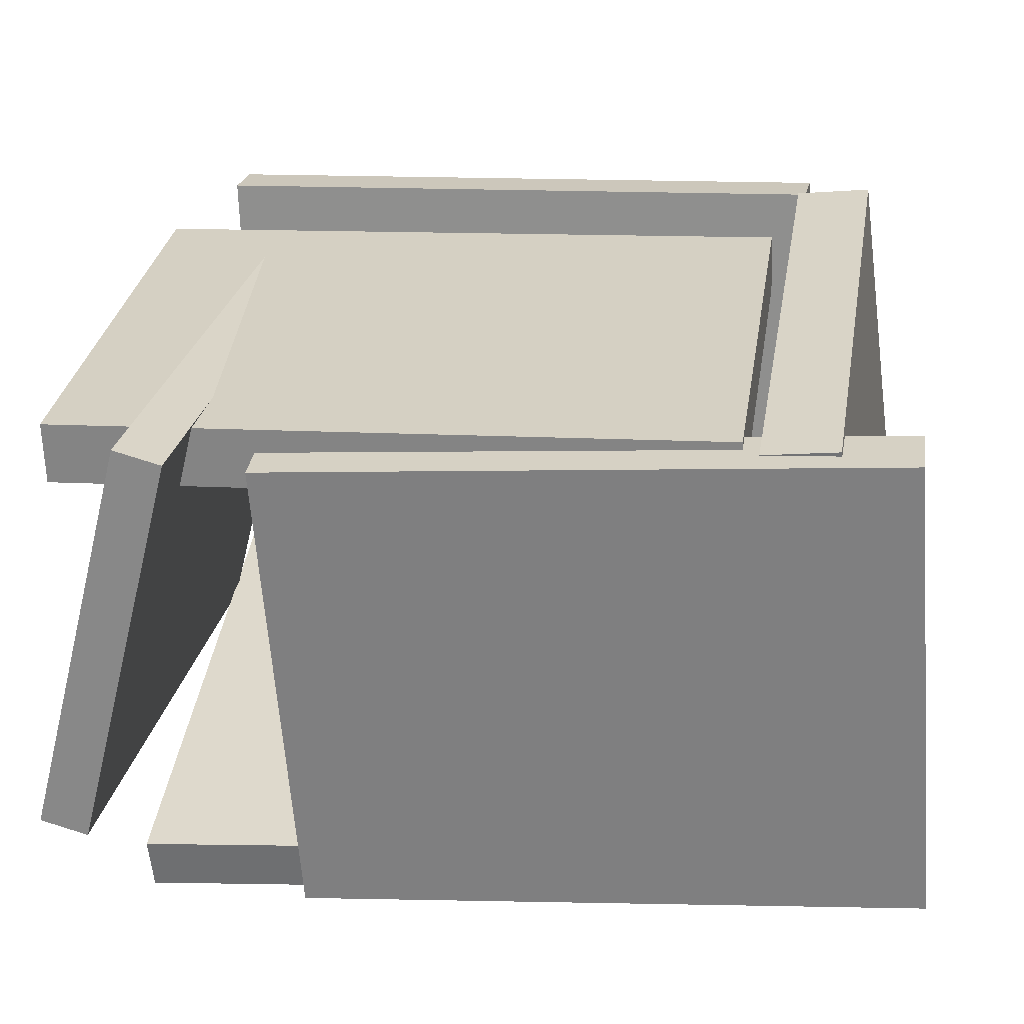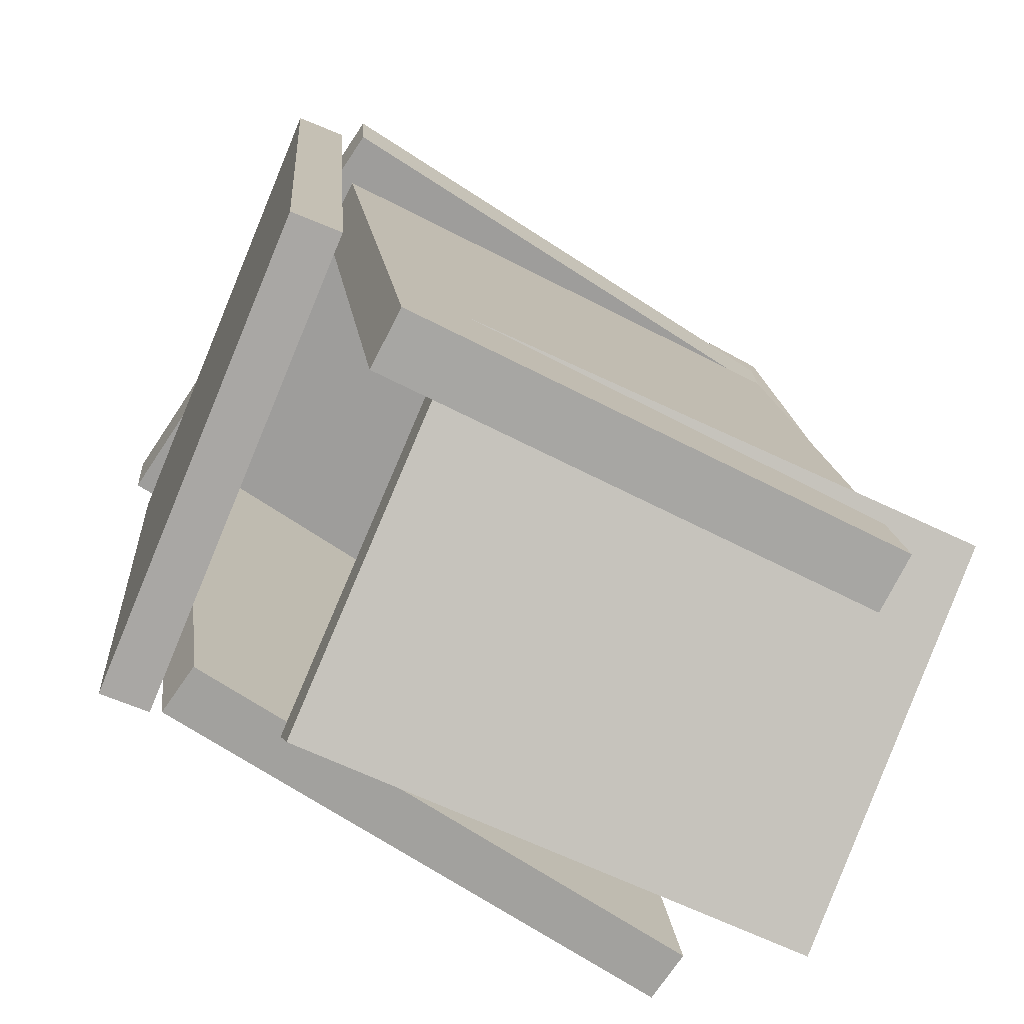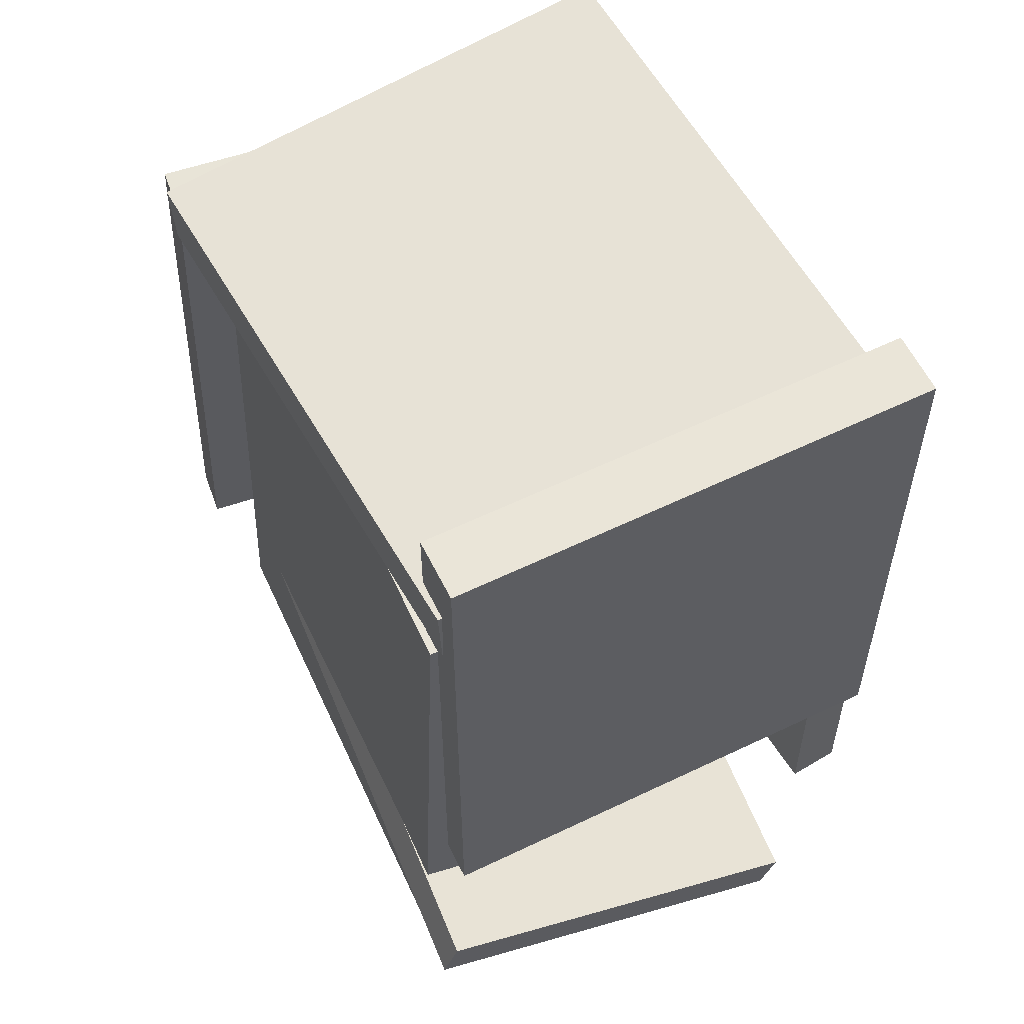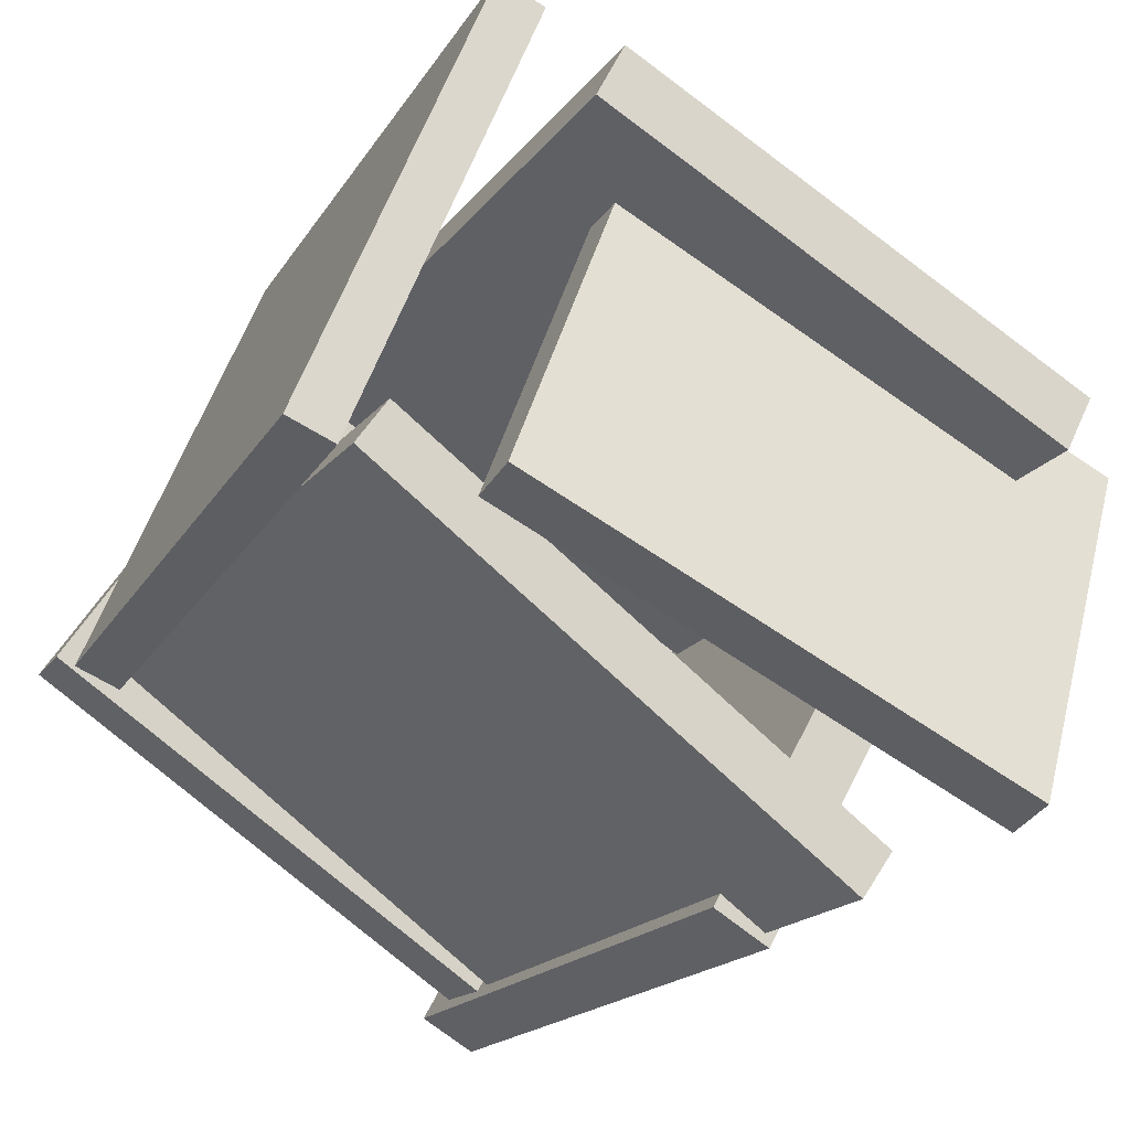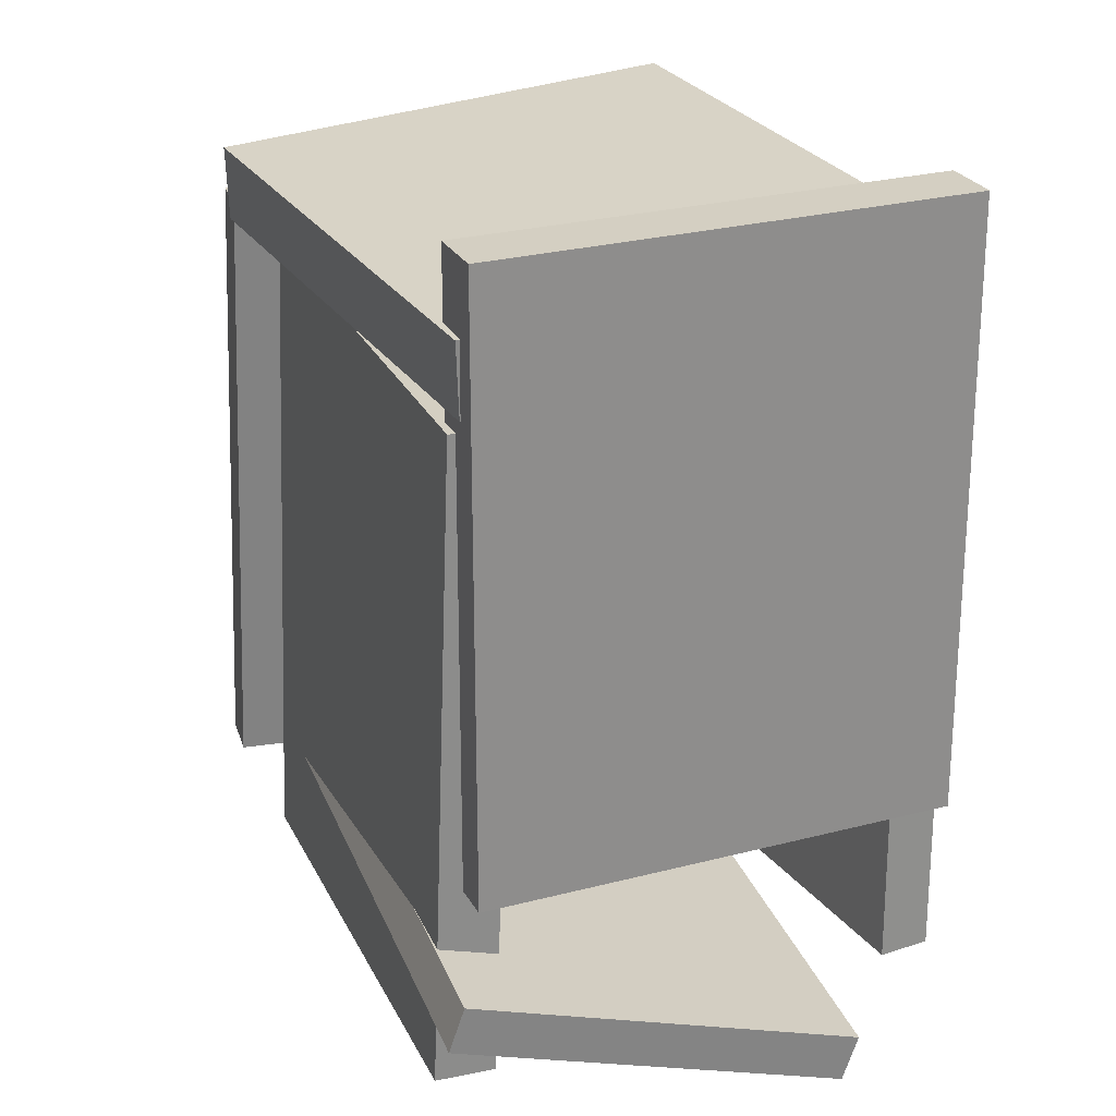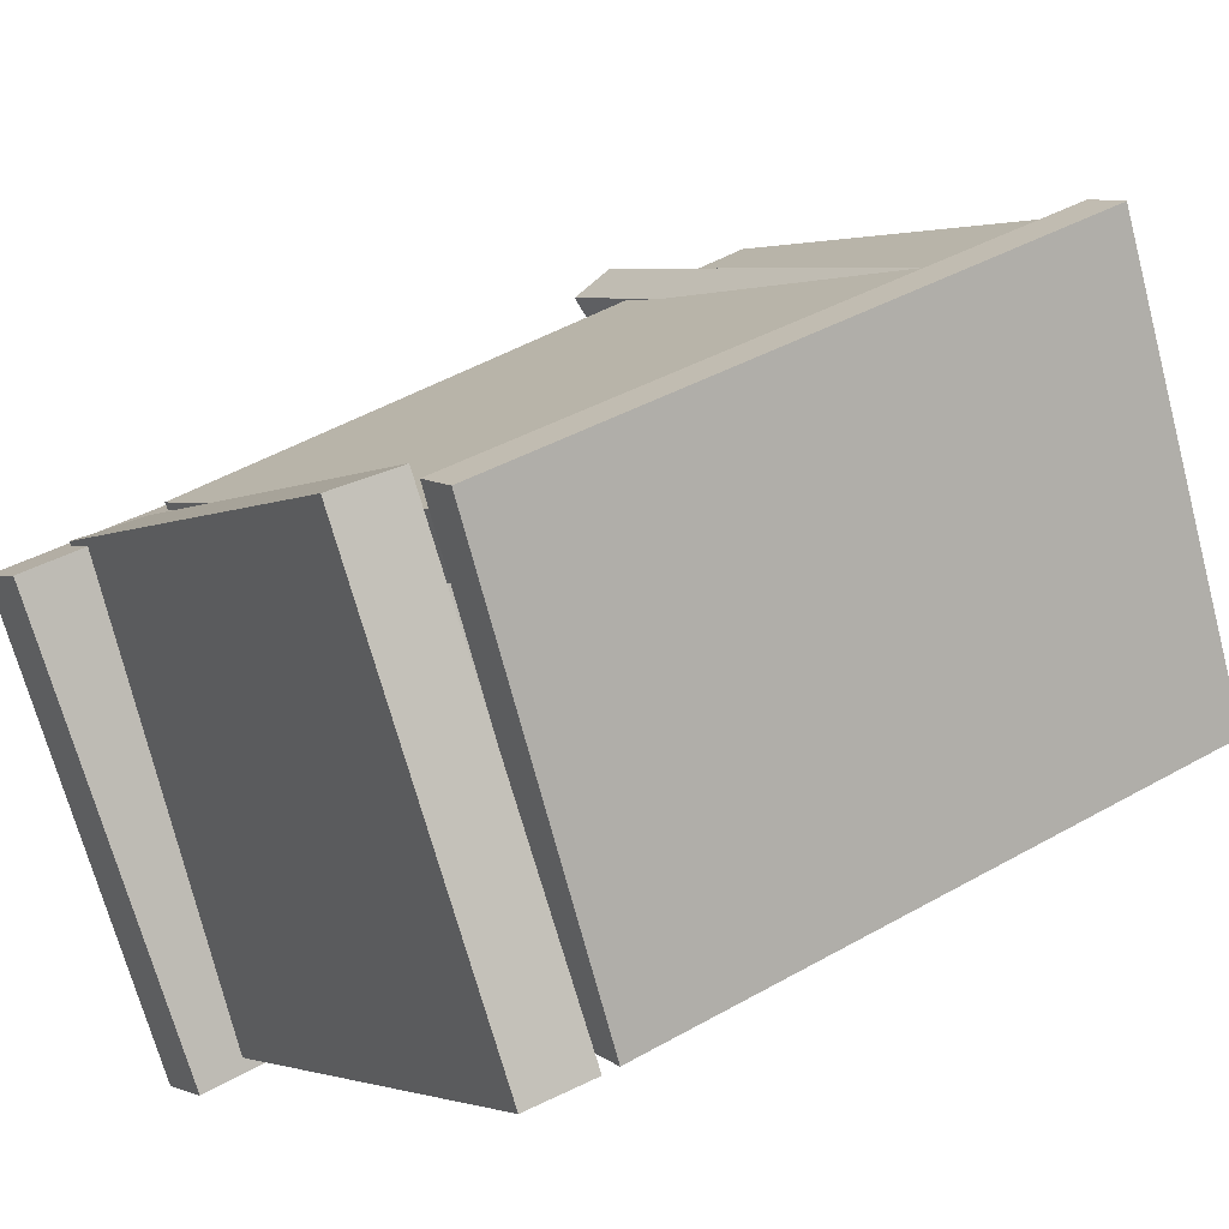
<metadata>
{"format":"obj","ext":"obj","renderer":"f3d","projection":"perspective","resolution":1024,"background":"white","views":[{"elev":-0.8,"azim":99.5,"up":"+Z"},{"elev":18.1,"azim":-5.5,"up":"+Z"},{"elev":60.3,"azim":93.2,"up":"+Y"},{"elev":-18.7,"azim":-25.2,"up":"+Z"},{"elev":26.4,"azim":96.7,"up":"+Y"},{"elev":36.2,"azim":-126.8,"up":"+Z"}]}
</metadata>
<code>
v 0.1064 -0.2553 -0.4254
v 0.406 -0.2527 0.1042
v 0.09557 0.5209 -0.423
v 0.3952 0.5235 0.1066
v 0.1743 -0.2542 -0.4638
v 0.4739 -0.2516 0.06583
v 0.1634 0.522 -0.4614
v 0.463 0.5245 0.06825
f 1.0 7.0 5.0
f 1.0 3.0 7.0
f 1.0 4.0 3.0
f 1.0 2.0 4.0
f 3.0 8.0 7.0
f 3.0 4.0 8.0
f 5.0 7.0 8.0
f 5.0 8.0 6.0
f 1.0 5.0 6.0
f 1.0 6.0 2.0
f 2.0 6.0 8.0
f 2.0 8.0 4.0
v -0.1405 0.3144 0.3987
v 0.4299 0.3196 0.09891
v -0.176 0.3114 0.3312
v 0.3944 0.3166 0.0314
v -0.1193 -0.5131 0.4247
v 0.4511 -0.5079 0.1249
v -0.1548 -0.5161 0.3571
v 0.4156 -0.5109 0.05735
f 9.0 15.0 13.0
f 9.0 11.0 15.0
f 9.0 12.0 11.0
f 9.0 10.0 12.0
f 11.0 16.0 15.0
f 11.0 12.0 16.0
f 13.0 15.0 16.0
f 13.0 16.0 14.0
f 9.0 13.0 14.0
f 9.0 14.0 10.0
f 10.0 14.0 16.0
f 10.0 16.0 12.0
v -0.2346 -0.4392 0.5152
v -0.1783 -0.442 0.4915
v -0.2084 0.3619 0.4808
v -0.1521 0.359 0.4572
v -0.4644 -0.455 -0.02937
v -0.4081 -0.4579 -0.05304
v -0.4381 0.3461 -0.06373
v -0.3818 0.3432 -0.0874
f 17.0 23.0 21.0
f 17.0 19.0 23.0
f 17.0 20.0 19.0
f 17.0 18.0 20.0
f 19.0 24.0 23.0
f 19.0 20.0 24.0
f 21.0 23.0 24.0
f 21.0 24.0 22.0
f 17.0 21.0 22.0
f 17.0 22.0 18.0
f 18.0 22.0 24.0
f 18.0 24.0 20.0
v -0.3566 -0.4635 0.002421
v 0.2109 -0.4513 -0.3952
v -0.3713 0.3313 0.005804
v 0.1961 0.3435 -0.3918
v -0.394 -0.4639 -0.05103
v 0.1734 -0.4517 -0.4486
v -0.4088 0.3308 -0.04765
v 0.1587 0.343 -0.4453
f 25.0 31.0 29.0
f 25.0 27.0 31.0
f 25.0 28.0 27.0
f 25.0 26.0 28.0
f 27.0 32.0 31.0
f 27.0 28.0 32.0
f 29.0 31.0 32.0
f 29.0 32.0 30.0
f 25.0 29.0 30.0
f 25.0 30.0 26.0
f 26.0 30.0 32.0
f 26.0 32.0 28.0
v 0.5528 -0.3273 0.07166
v 0.335 -0.4871 -0.3713
v -0.04352 -0.3051 0.3568
v -0.2613 -0.4648 -0.08617
v 0.5591 -0.3855 0.08951
v 0.3413 -0.5452 -0.3535
v -0.03715 -0.3633 0.3747
v -0.2549 -0.523 -0.06832
f 33.0 39.0 37.0
f 33.0 35.0 39.0
f 33.0 36.0 35.0
f 33.0 34.0 36.0
f 35.0 40.0 39.0
f 35.0 36.0 40.0
f 37.0 39.0 40.0
f 37.0 40.0 38.0
f 33.0 37.0 38.0
f 33.0 38.0 34.0
f 34.0 38.0 40.0
f 34.0 40.0 36.0
v -0.4529 0.3785 -0.04482
v -0.1231 0.3513 0.4552
v -0.4491 0.4717 -0.04222
v -0.1193 0.4444 0.4578
v 0.1094 0.3663 -0.4164
v 0.4393 0.339 0.08369
v 0.1132 0.4594 -0.4138
v 0.443 0.4322 0.08629
f 41.0 47.0 45.0
f 41.0 43.0 47.0
f 41.0 44.0 43.0
f 41.0 42.0 44.0
f 43.0 48.0 47.0
f 43.0 44.0 48.0
f 45.0 47.0 48.0
f 45.0 48.0 46.0
f 41.0 45.0 46.0
f 41.0 46.0 42.0
f 42.0 46.0 48.0
f 42.0 48.0 44.0

</code>
